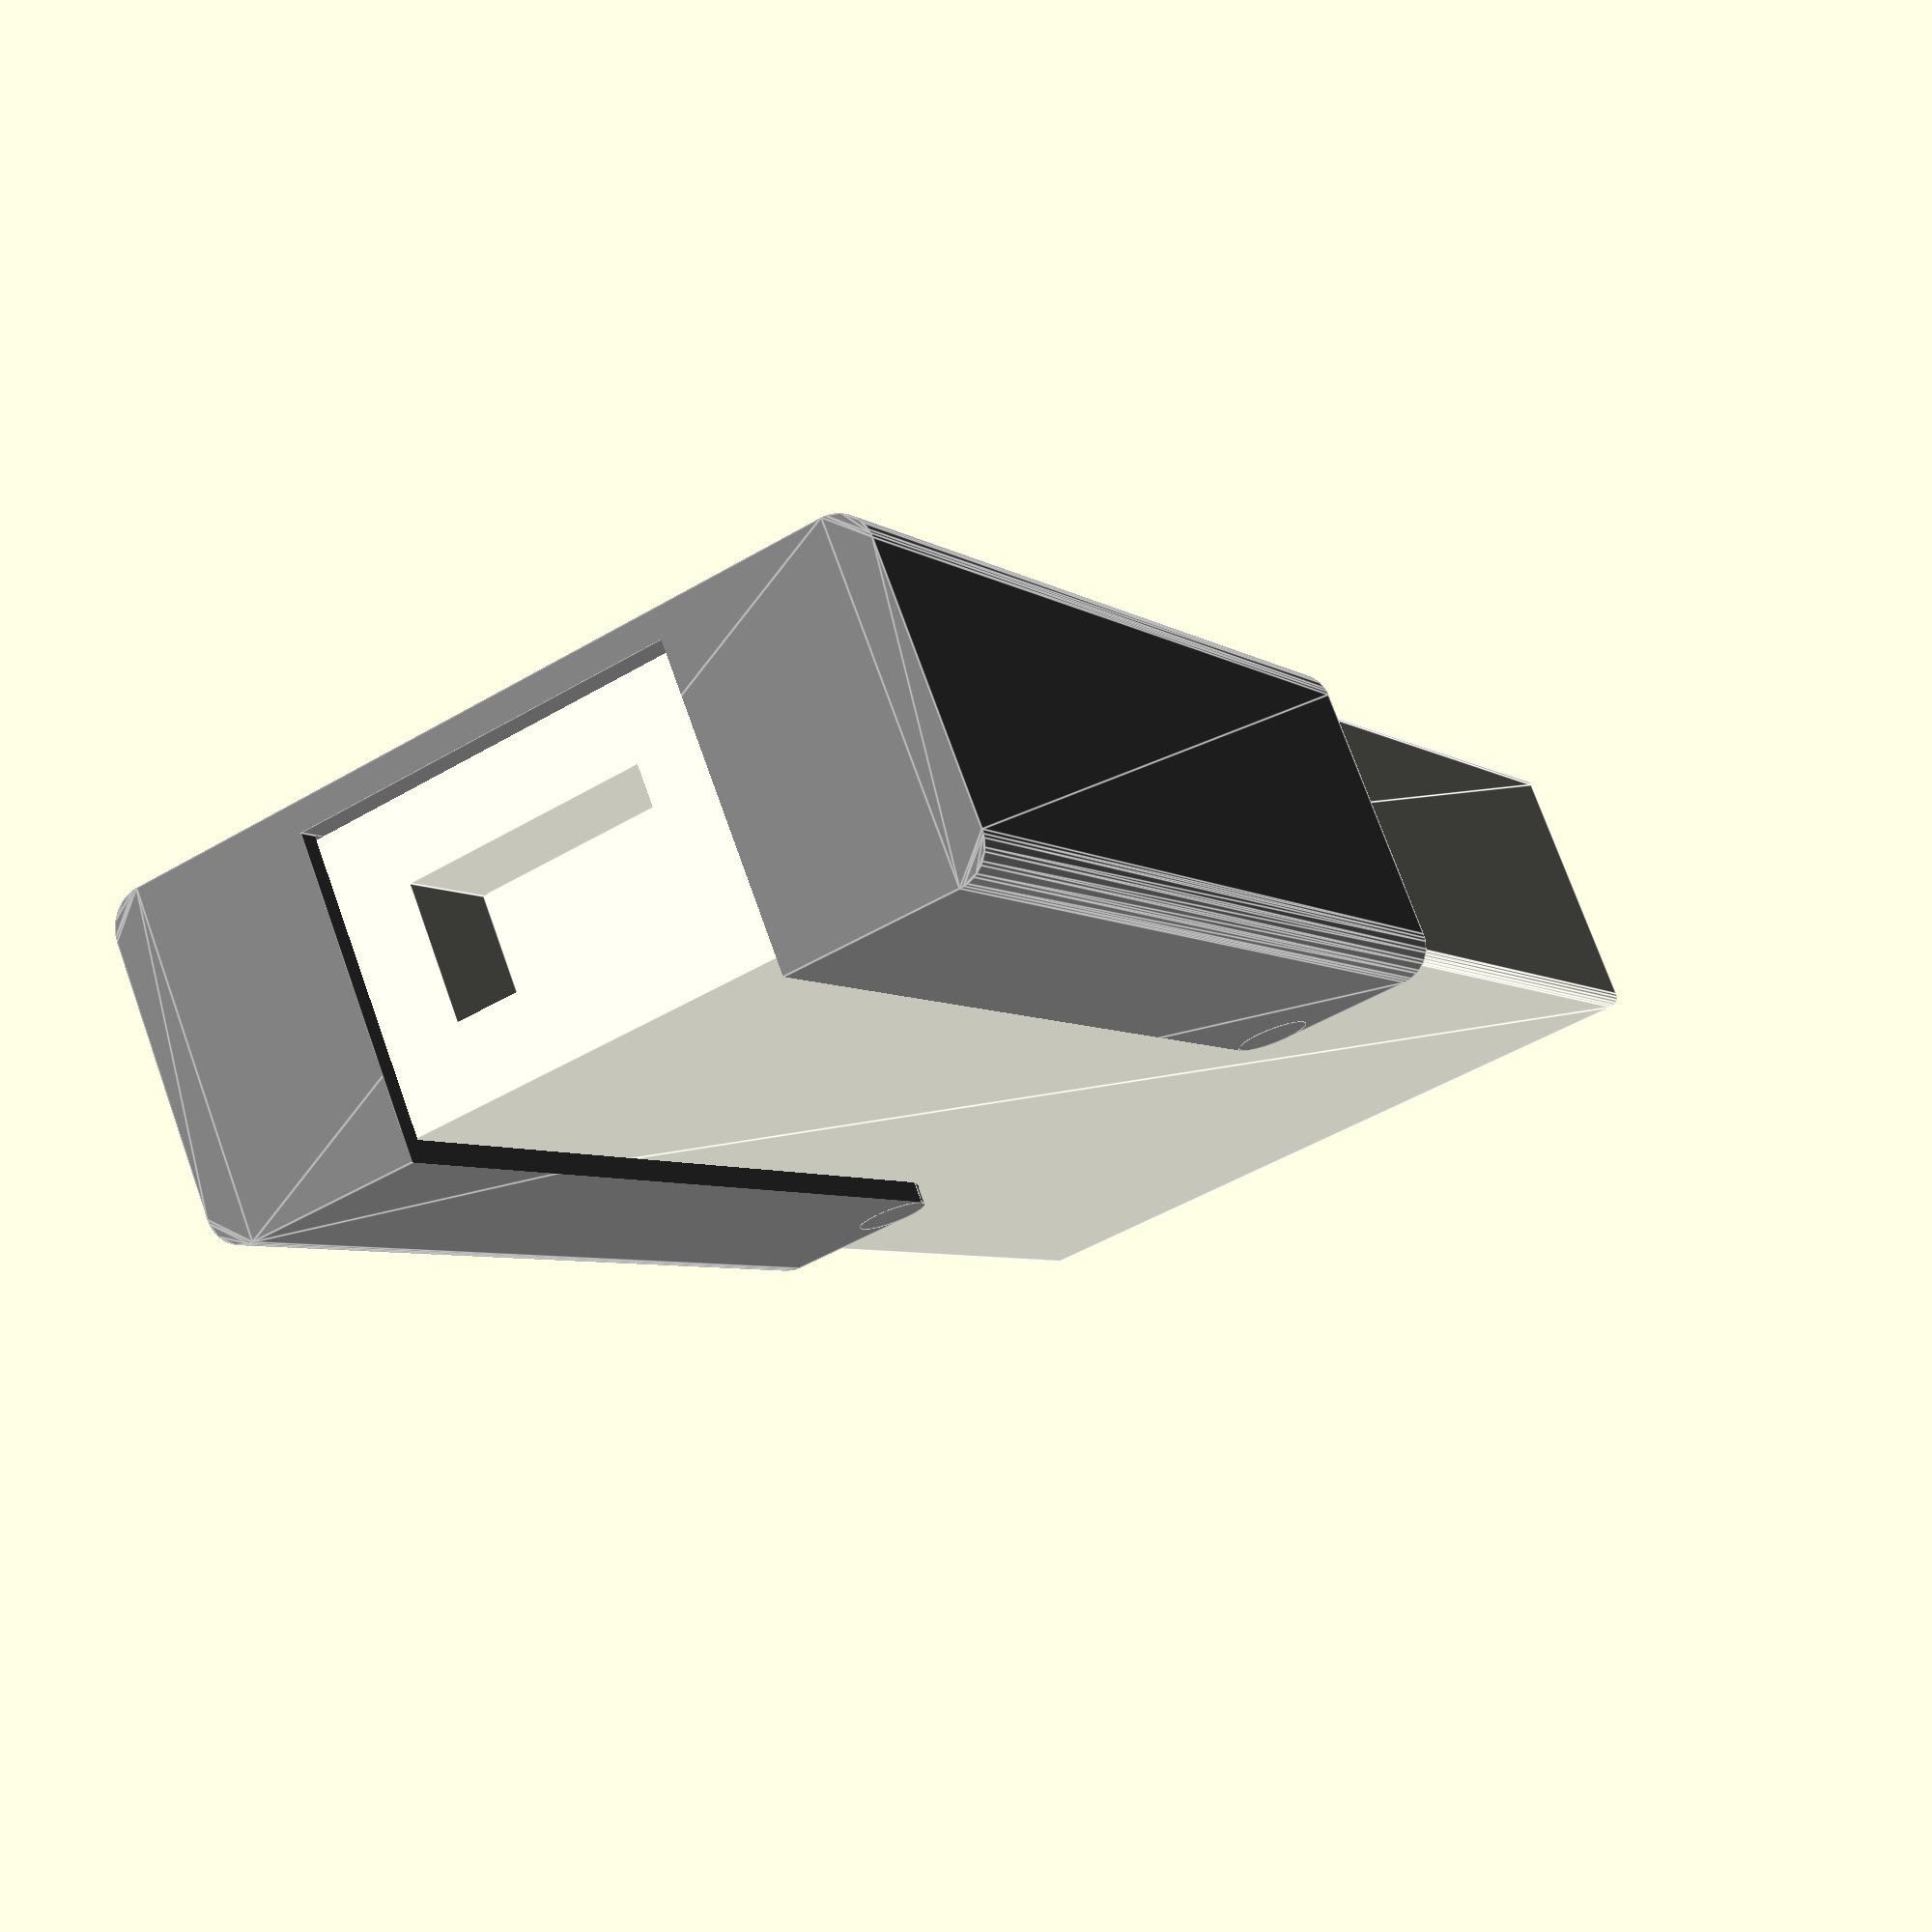
<openscad>
/* [Dimensions] */
brickOvDims=[68.6,25.6,150];
brickCrnrRad=1;
slotWdth=35;

screwDia=4;
screwHeadDia=7.5;
screwHeadThck=2.2;

mountRelHeight=0.6;
wallThck=2;

spcng=0.3;

/* [show] */
showDummy=true;
showHolder=true;

/* [Hidden] */
fudge=0.1;
$fn=20;

powerBrickWallMount();

module powerBrickWallMount(){  
  
  outerCrnrRad=brickCrnrRad+spcng+wallThck;
  bdyHght=(brickOvDims.z+wallThck+spcng)*mountRelHeight;
  slotDims=[slotWdth,brickOvDims.y+wallThck+spcng*2+fudge,bdyHght+fudge];
  wallYOffset=brickOvDims.y/2+spcng+wallThck/2;
  backThck= (screwHeadThck+spcng) > wallThck ? screwHeadThck+spcng: wallThck;  
  
  if (showDummy) translate([0,0,0.01]) color("ivory") dummy();
    
  if (showHolder){
    color("grey") difference(){
      body();
      //front and bottom slot
      translate([0,-(wallThck+fudge)/2,-wallThck-spcng+(bdyHght)/2]) 
        cube(slotDims,true);
      translate([0,-wallYOffset,bdyHght-wallThck-spcng-outerCrnrRad/2]) 
        cube([outerCrnrRad*2+slotDims.x,wallThck+fudge,outerCrnrRad+fudge],true);
      //screw holes
      for (iz=[-1,1])
        translate([0,brickOvDims.y/2+spcng-fudge/2,bdyHght/2+iz*bdyHght/3]){
          rotate([-90,0,0]) cylinder(d=screwDia+spcng,h=backThck+fudge);
          translate([0,0,0]) rotate([-90,0,0]) screwHd();
        }
    }
    color("grey") for (ix=[-1,1])
      translate([ix*(slotDims.x/2+outerCrnrRad),-wallYOffset,bdyHght-wallThck-spcng-outerCrnrRad]) 
        rotate([90,0,0]) cylinder(r=outerCrnrRad,h=wallThck,center=true);
  }
  *body();
 module body(){
   
  translate([0,0,-wallThck-spcng])  
    difference(){
      //outer shell
      linear_extrude(bdyHght) offset(wallThck+spcng) shape(true);
      //inner shell
      translate([0,0,wallThck]) linear_extrude(bdyHght+fudge) 
        offset(spcng) shape();
    }
  }
  
  module dummy(){
    difference(){
      linear_extrude(brickOvDims.z) shape();
      translate([0,0,(11-fudge)/2]) cube([22,11.9,11+fudge],true);
    }
  }
  
  module shape(backOffset=false){
    yOffset= backOffset ? backThck-wallThck : 0;
    hull() for (ix=[-1,1],iy=[-1,1])
        translate([ix*(brickOvDims.x/2-brickCrnrRad),iy*(brickOvDims.y/2+yOffset/2-brickCrnrRad)+yOffset/2,0]) 
          circle(r=brickCrnrRad);
  }
}


*screwHd();
module screwHd(offset=spcng){
  cylinder(d1=screwHeadDia+offset,d2=screwDia+offset,h=screwHeadThck+offset);
}
</openscad>
<views>
elev=185.0 azim=202.1 roll=334.0 proj=p view=edges
</views>
